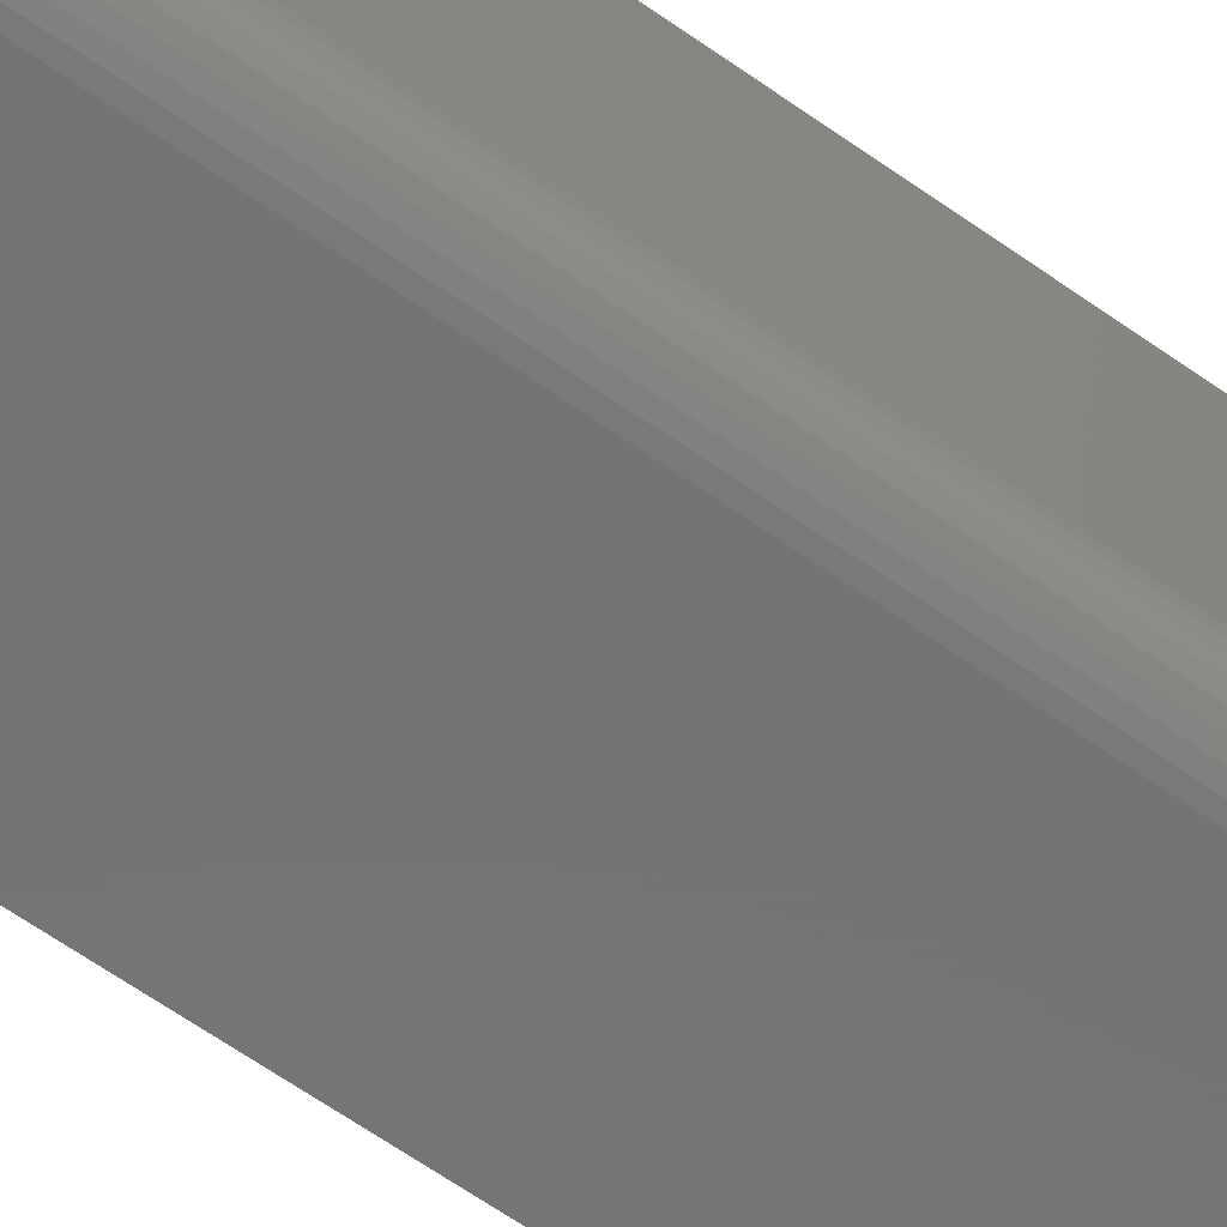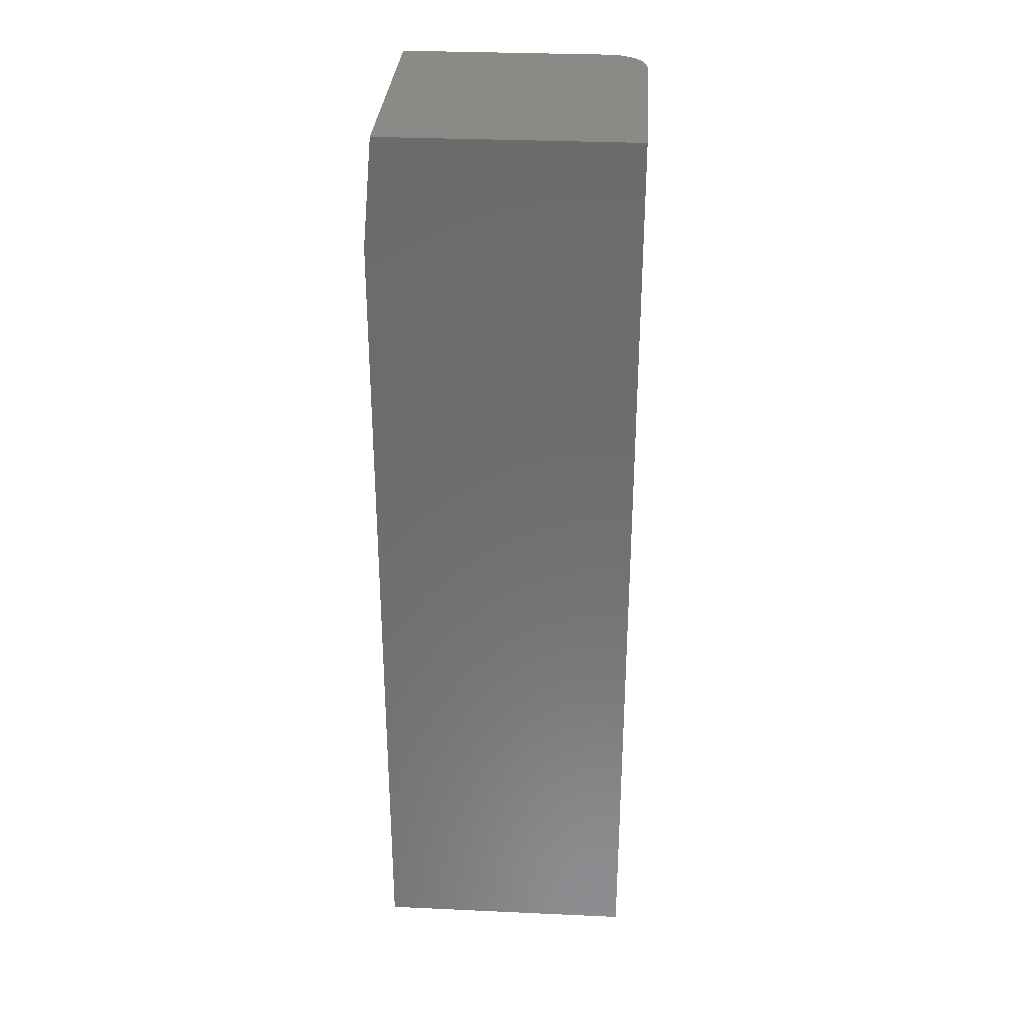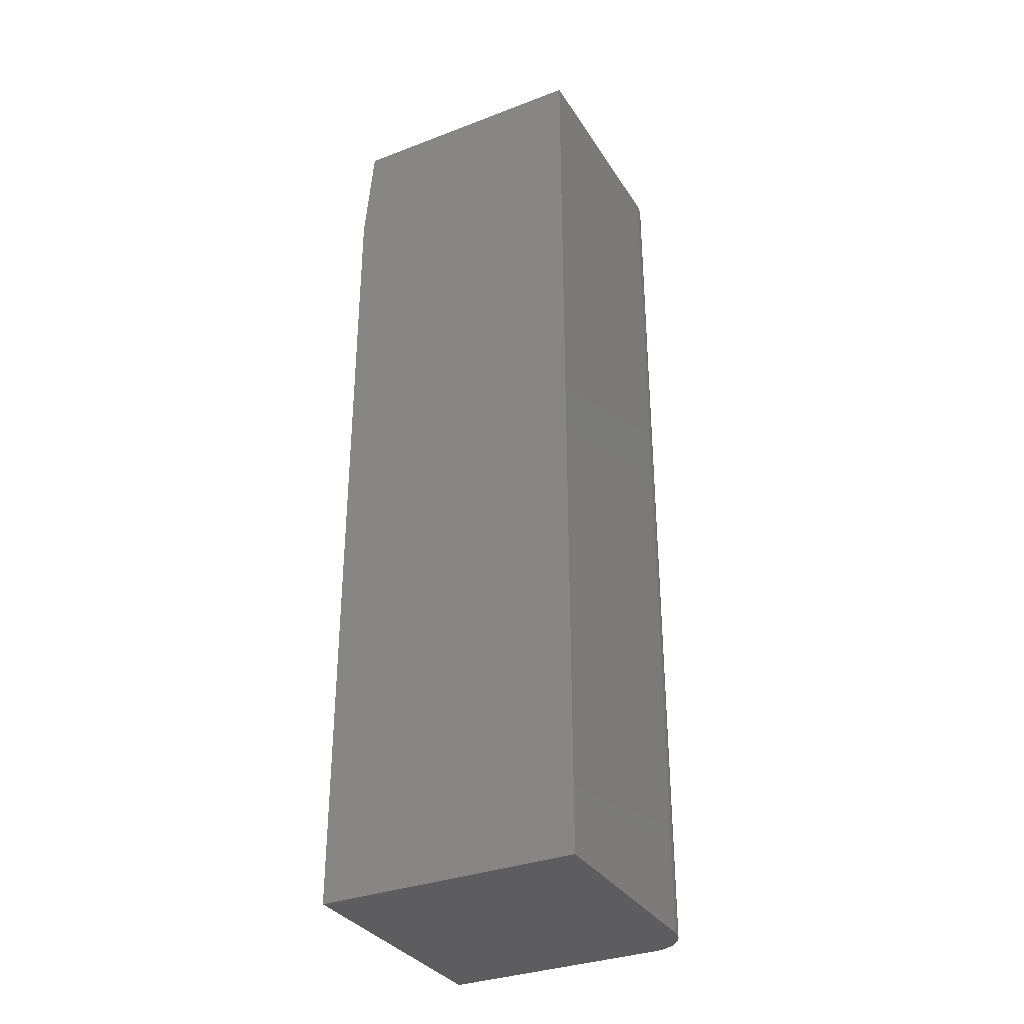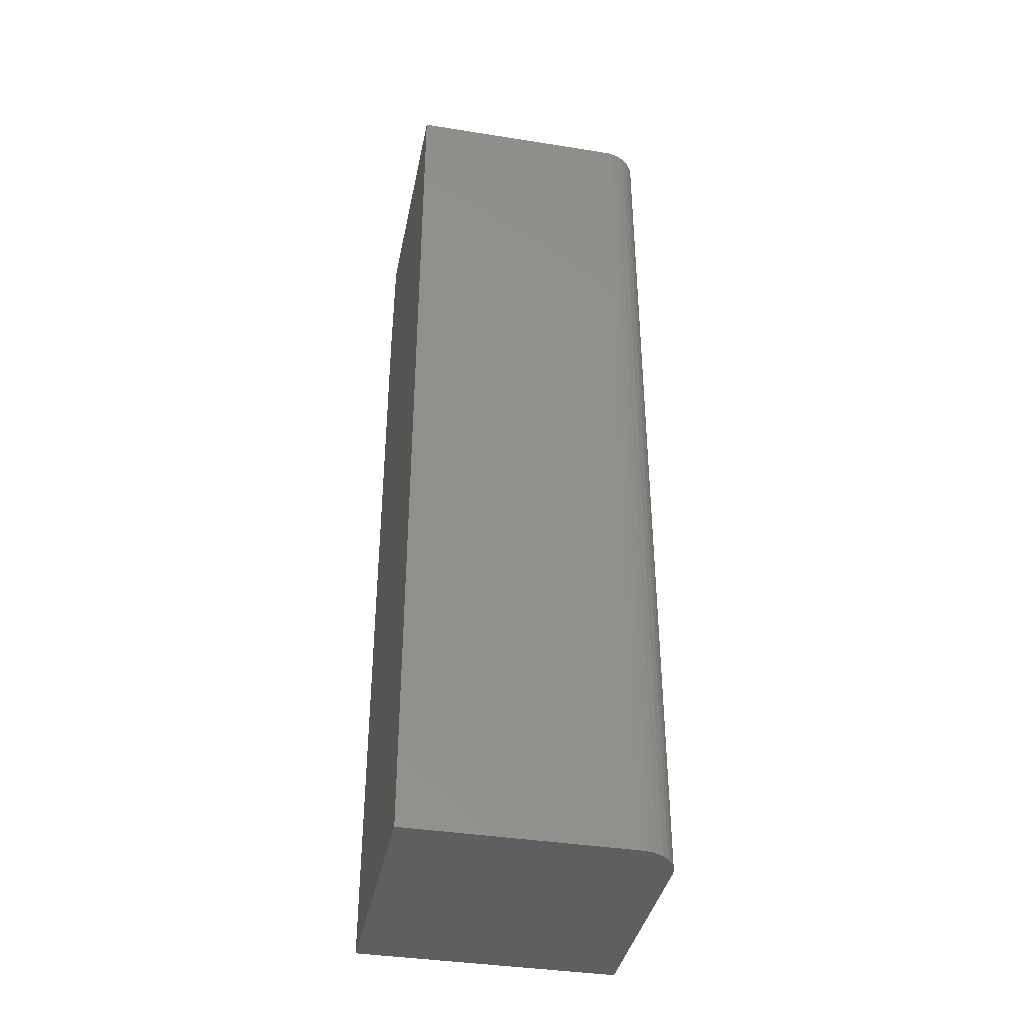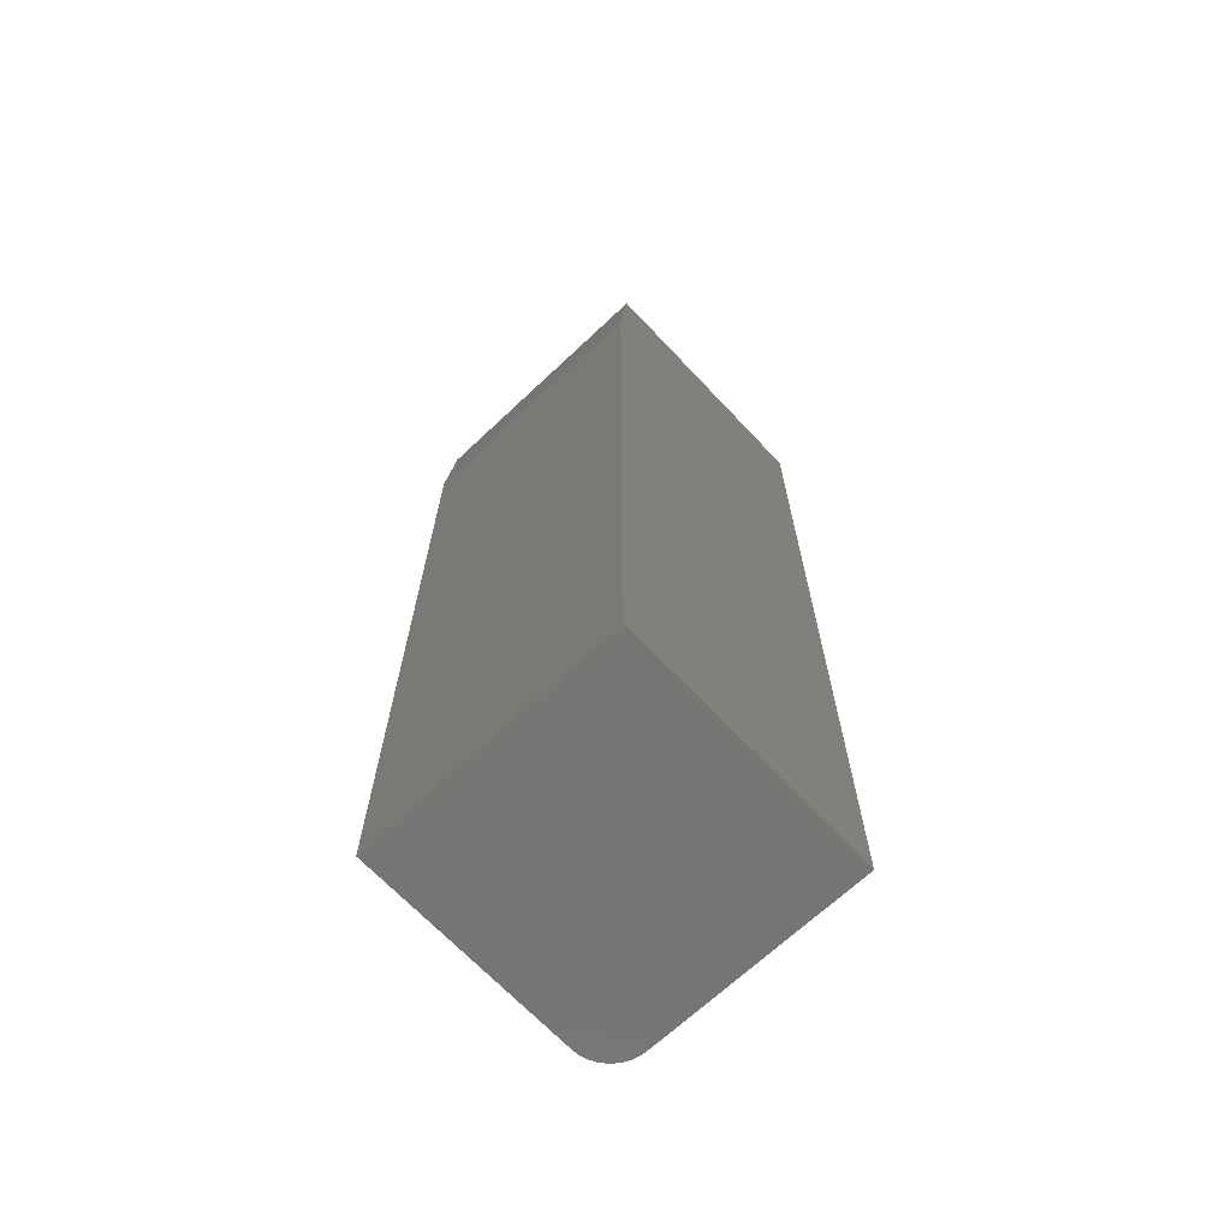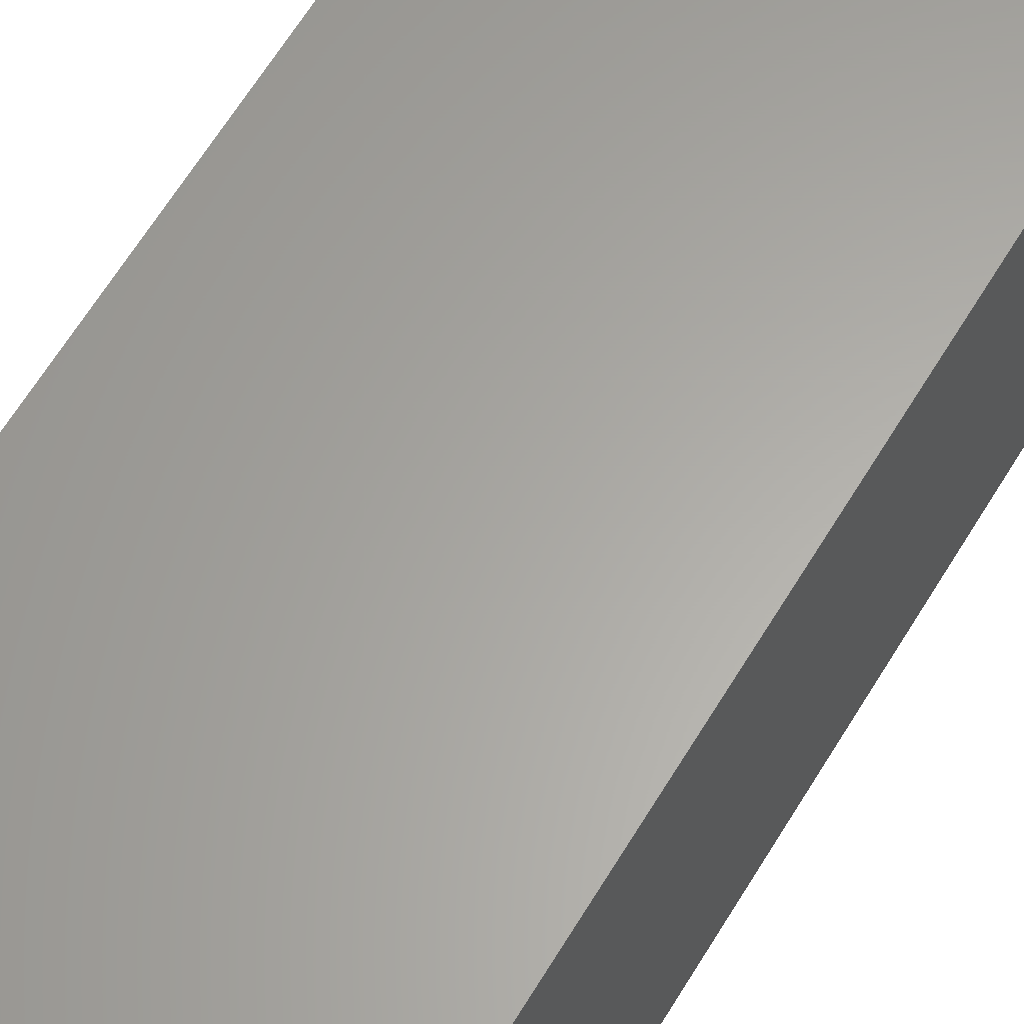
<metadata>
{"format":"stl","ext":"stl","renderer":"f3d","projection":"perspective","resolution":1024,"background":"white","views":[{"elev":-66.8,"azim":55.1,"up":"+Z"},{"elev":31.4,"azim":3.7,"up":"+Y"},{"elev":-33.2,"azim":27.6,"up":"+Y"},{"elev":-38.6,"azim":78.7,"up":"+Y"},{"elev":-68.1,"azim":-46.7,"up":"+Y"},{"elev":62.5,"azim":30.9,"up":"+Z"}]}
</metadata>
<code>
# stl→obj: 26 verts, 48 faces
v -0.1875 0.75 -0.2031
v 0.1606 0.75 -0.2019
v 0.1484 0.75 -0.2031
v 0.2109 0.75 -0.1406
v 0.2097 0.75 -0.1528
v 0.2062 0.75 -0.1645
v 0.2004 0.75 -0.1753
v 0.1926 0.75 -0.1848
v 0.1832 0.75 -0.1926
v 0.1724 0.75 -0.1984
v -0.1875 0.75 0.2109
v 0.2109 0.75 0.2109
v 0.1484 -0.75 -0.2031
v -0.2031 -0.75 -0.2031
v -0.2031 0.5781 -0.2031
v 0.1606 -0.75 -0.2019
v 0.2109 -0.75 -0.1406
v 0.2109 -0.75 0.2109
v -0.2031 -0.75 0.2109
v 0.1724 -0.75 -0.1984
v 0.1832 -0.75 -0.1926
v 0.1926 -0.75 -0.1848
v 0.2004 -0.75 -0.1753
v 0.2062 -0.75 -0.1645
v 0.2097 -0.75 -0.1528
v -0.2031 0.5781 0.2109
f 1 2 3
f 4 5 6
f 4 6 7
f 4 7 8
f 4 8 9
f 4 9 10
f 4 10 2
f 4 2 1
f 4 1 11
f 4 11 12
f 13 14 3
f 3 14 15
f 3 15 1
f 13 16 14
f 17 18 19
f 17 19 14
f 17 14 16
f 17 16 20
f 17 20 21
f 17 21 22
f 17 22 23
f 17 23 24
f 17 24 25
f 4 12 17
f 17 12 18
f 4 17 5
f 5 17 25
f 5 25 6
f 6 25 24
f 6 24 7
f 7 24 23
f 7 23 8
f 8 23 22
f 8 22 9
f 9 22 21
f 9 21 10
f 10 21 20
f 10 20 2
f 2 20 16
f 2 16 3
f 3 16 13
f 26 15 19
f 19 15 14
f 19 18 26
f 26 18 12
f 26 12 11
f 26 11 15
f 15 11 1

</code>
